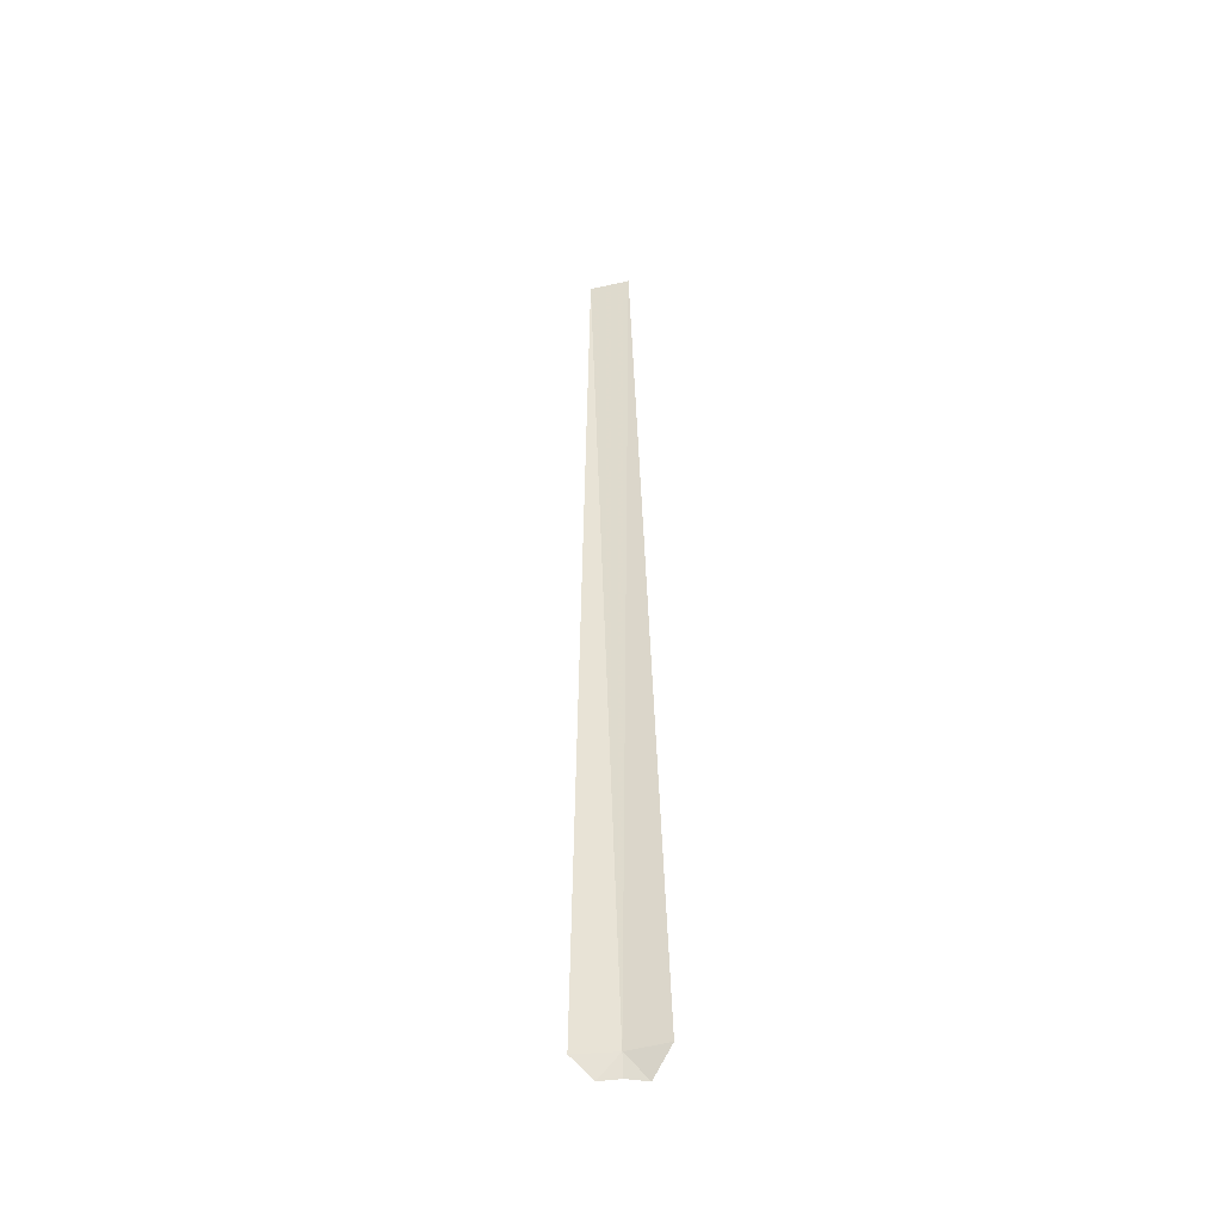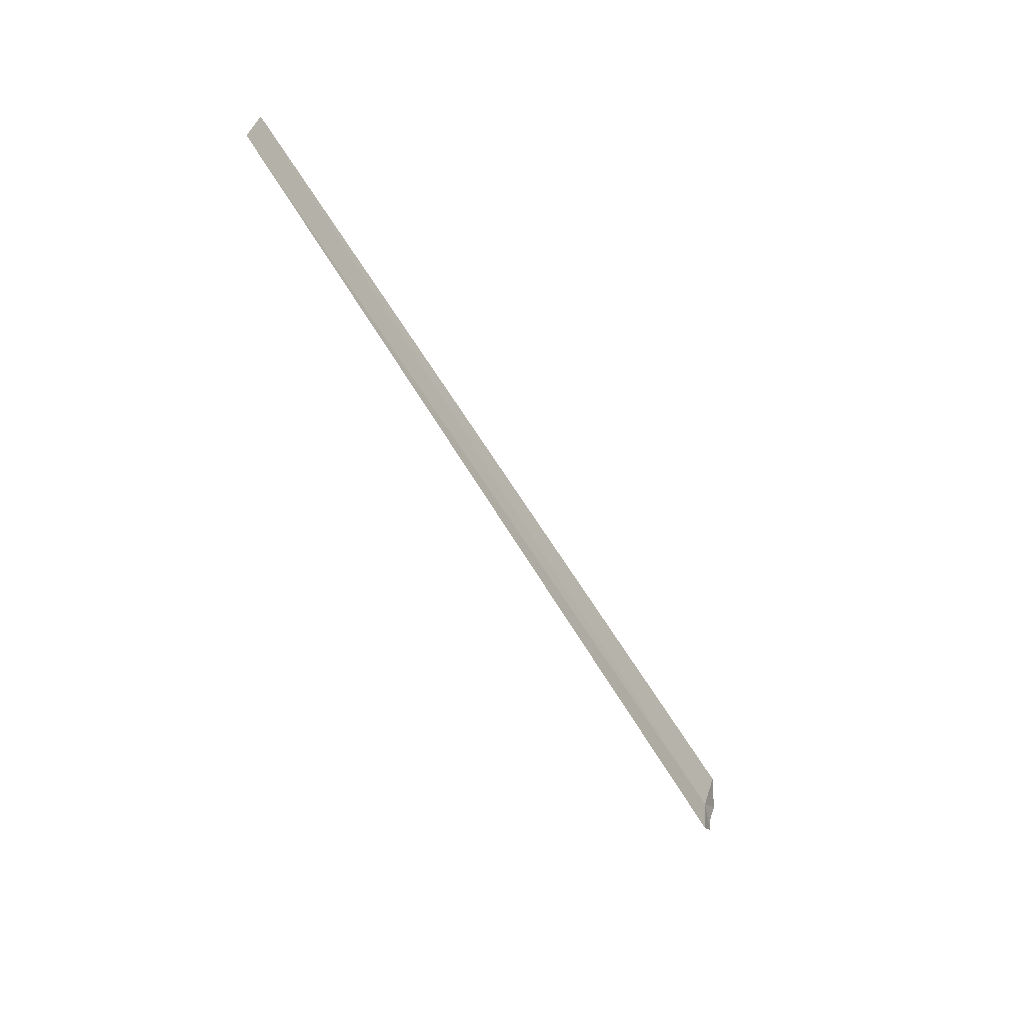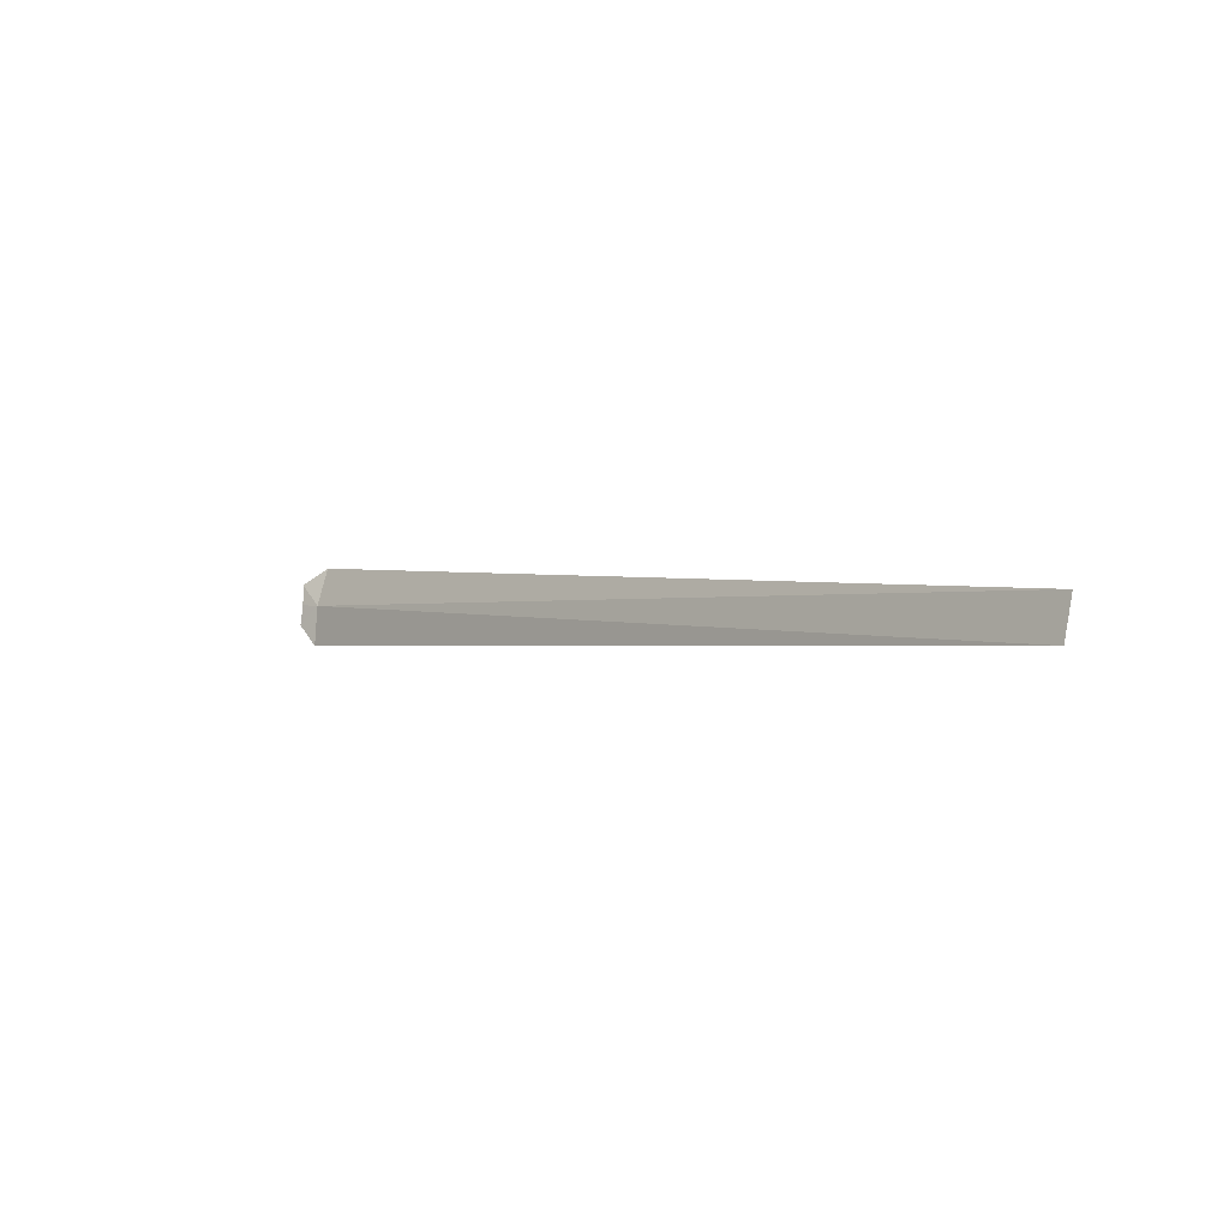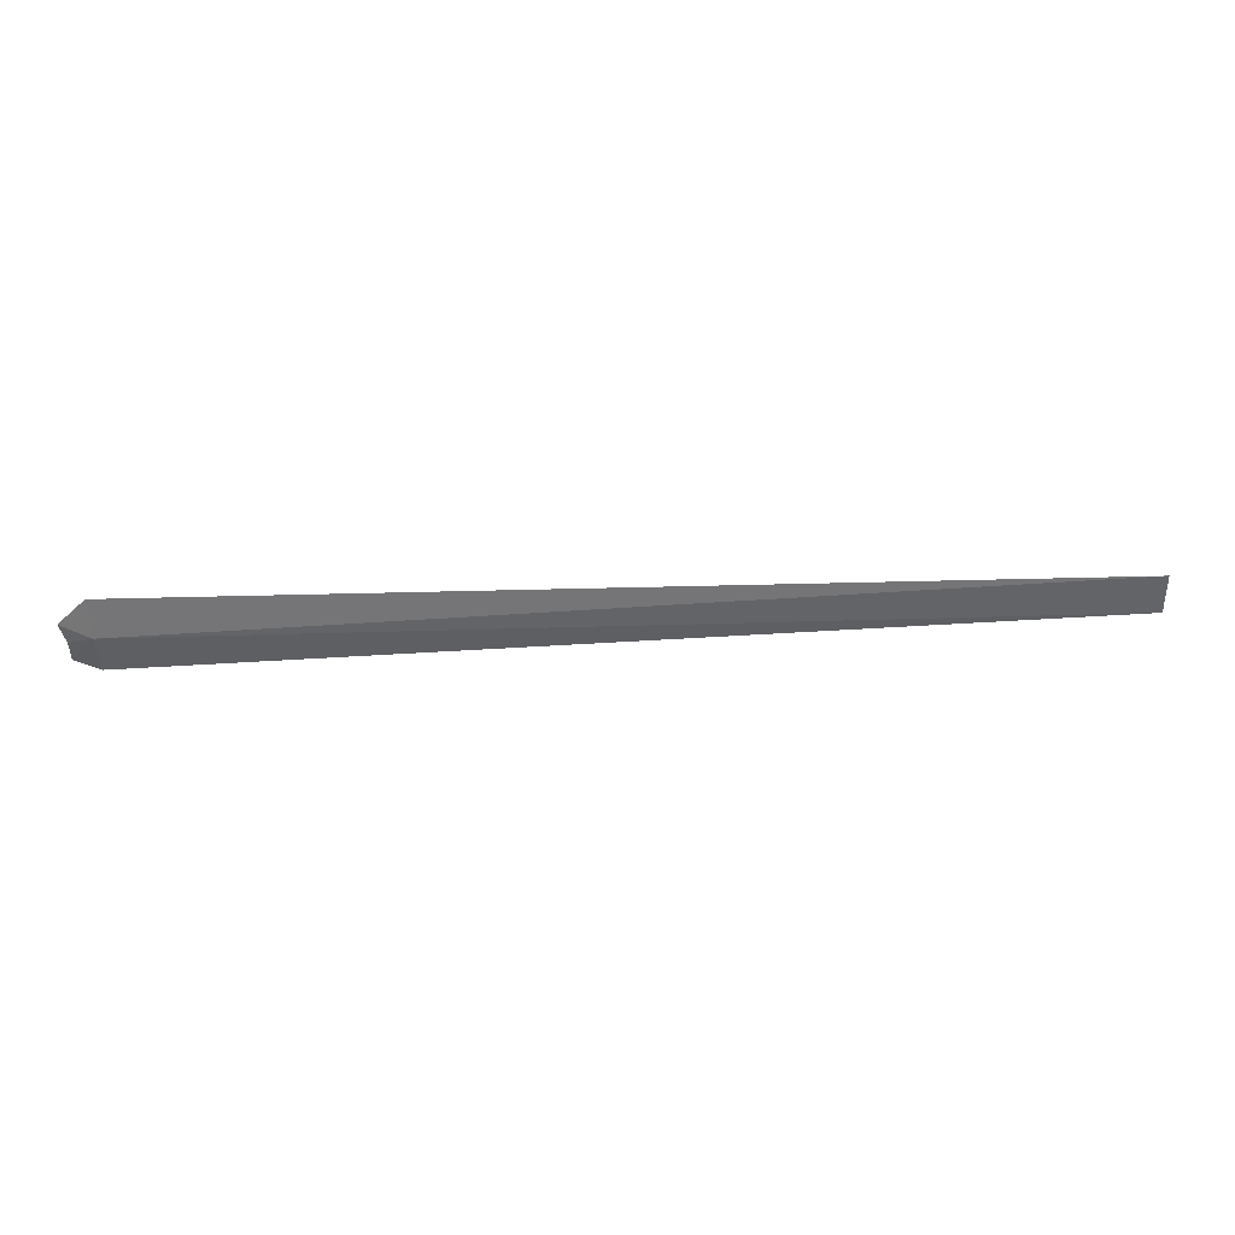
<metadata>
{"format":"obj","ext":"obj","renderer":"f3d","projection":"perspective","resolution":1024,"background":"white","views":[{"elev":46.1,"azim":-90.9,"up":"+Y"},{"elev":-59.7,"azim":120.1,"up":"+Z"},{"elev":1.3,"azim":47.9,"up":"+Z"},{"elev":53.1,"azim":-2.6,"up":"+Z"}]}
</metadata>
<code>
v -7.992 -2.261 5.536
v 6 -2.149 5.907
v -8 -2.058 6.114
v -7.983 -2.318 4.92
v 6 -2.301 5.308
v -8.308 -2.362 5.232
v -8.31 -2.313 5.543
v -8.386 -2.253 5.855
f 1 3 2
f 1 5 4
f 1 2 5
f 1 4 6
f 1 6 7
f 1 8 3
f 1 7 8

</code>
